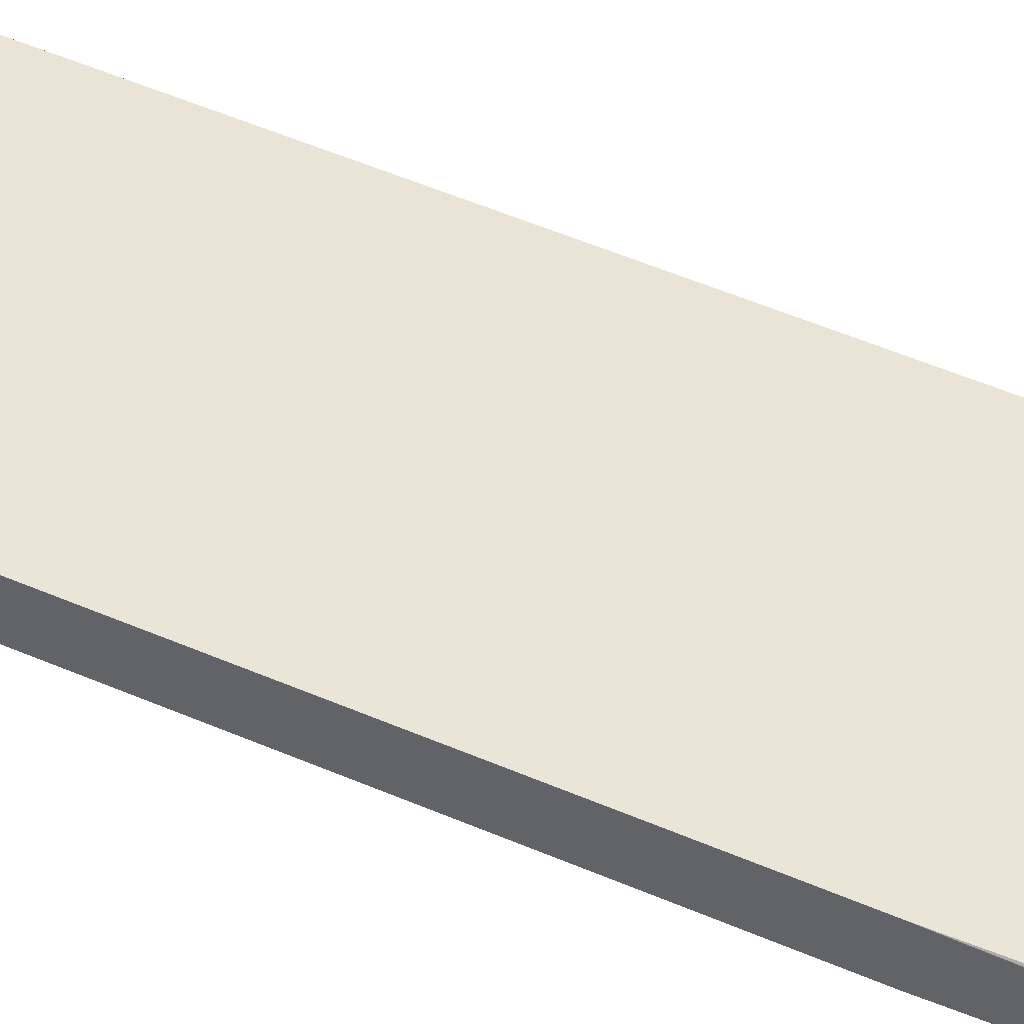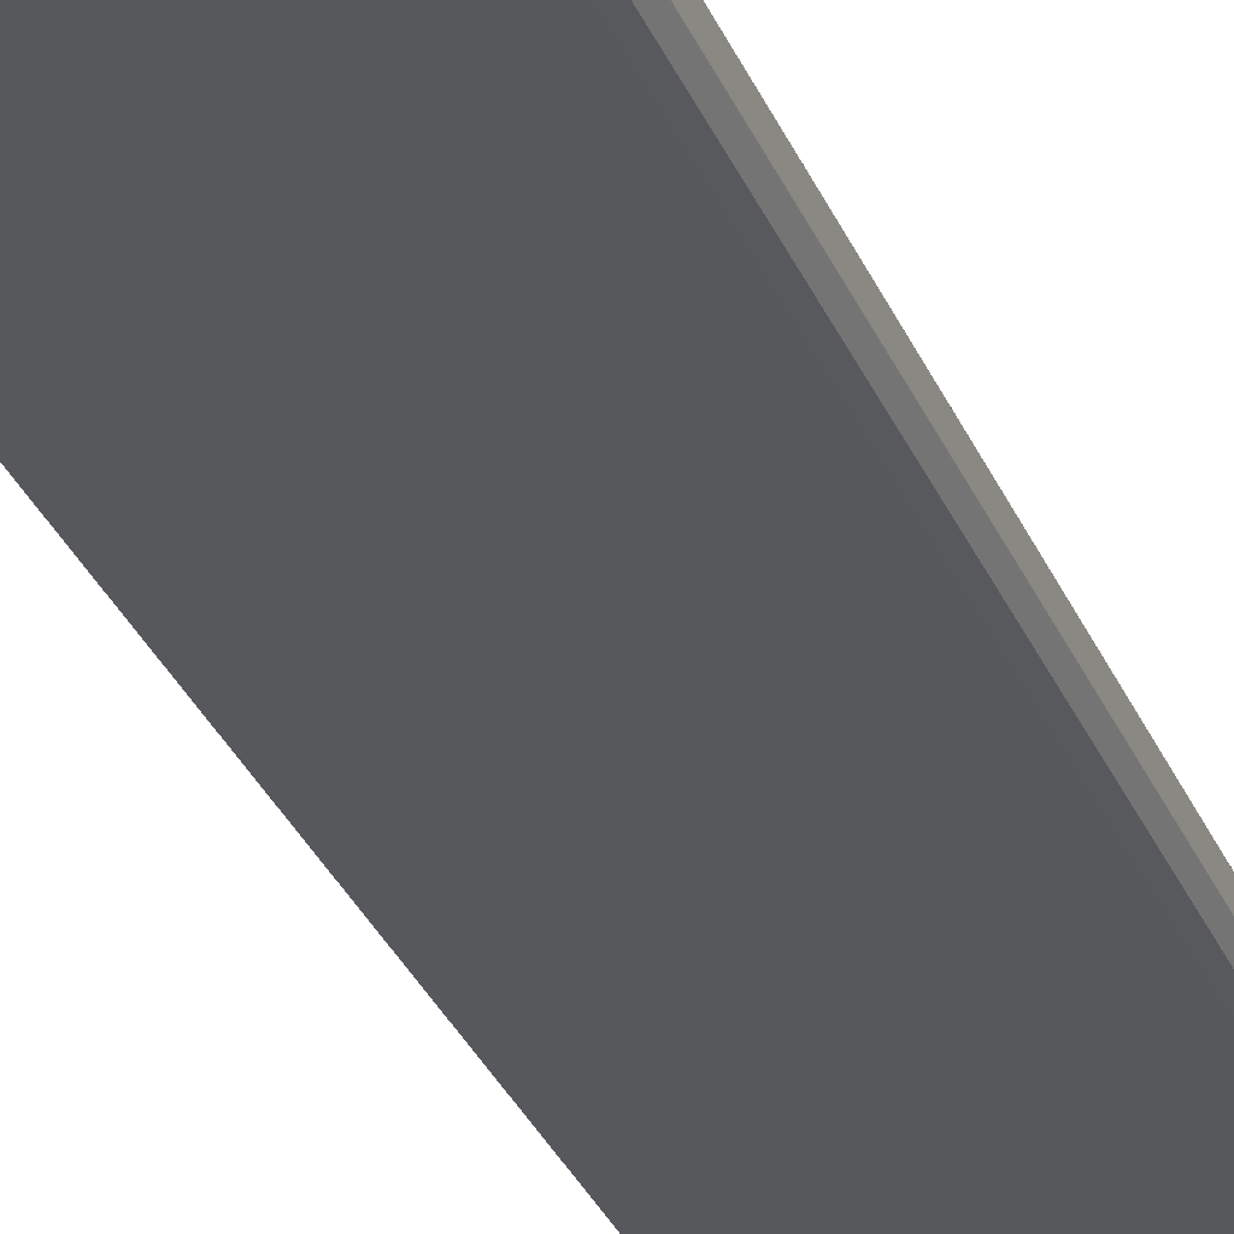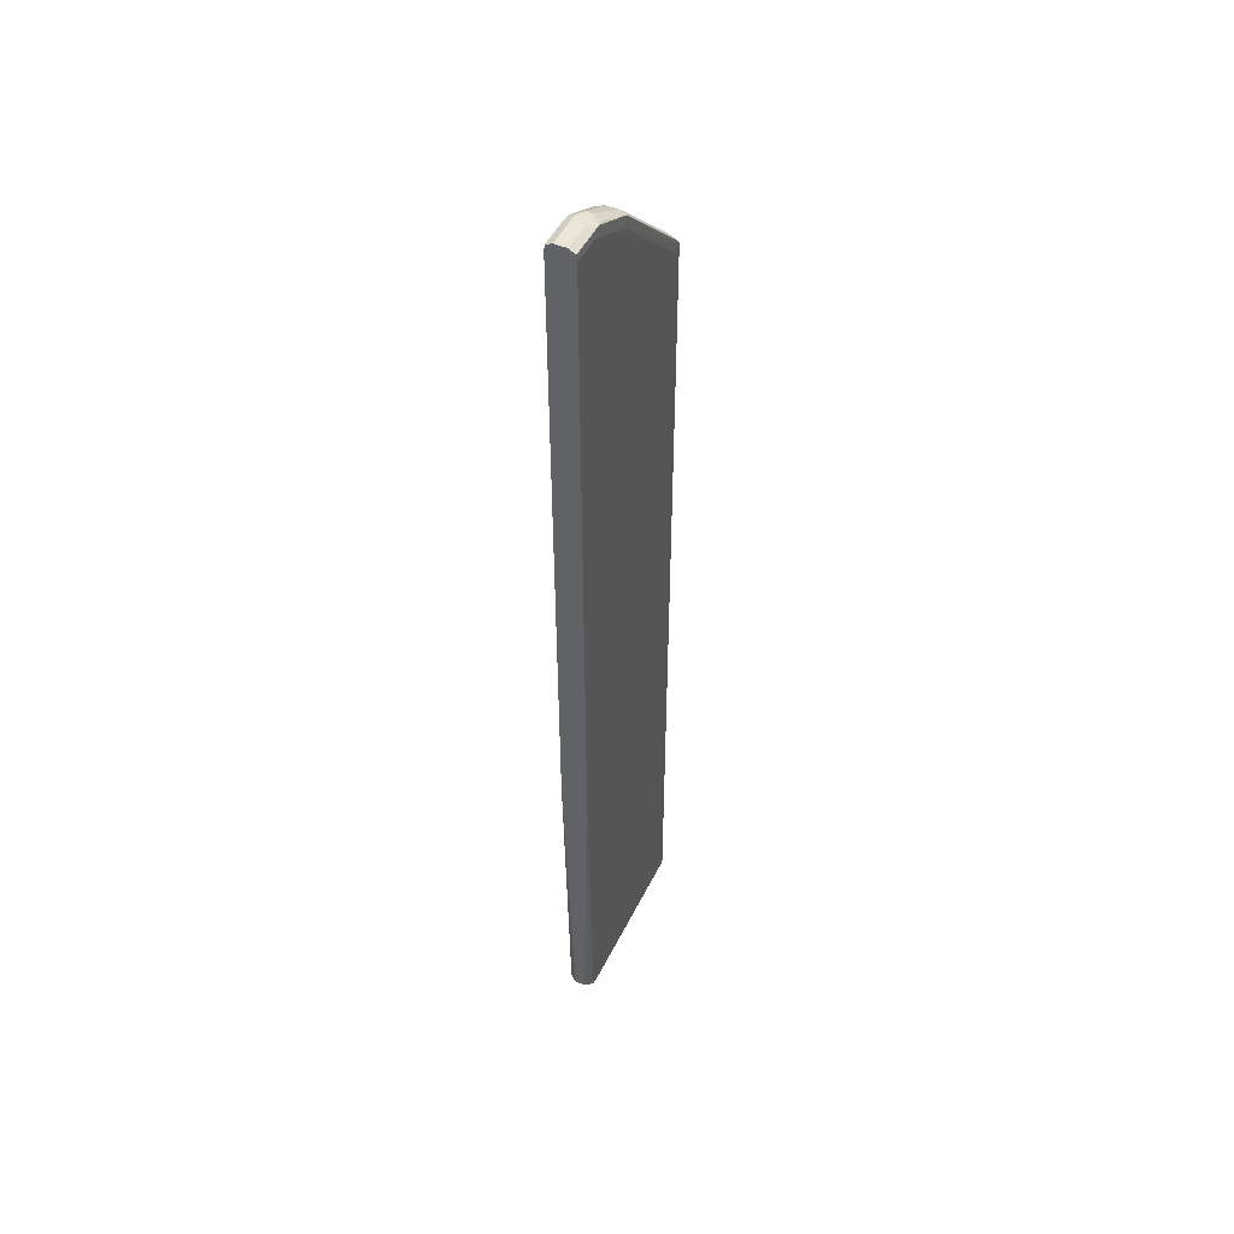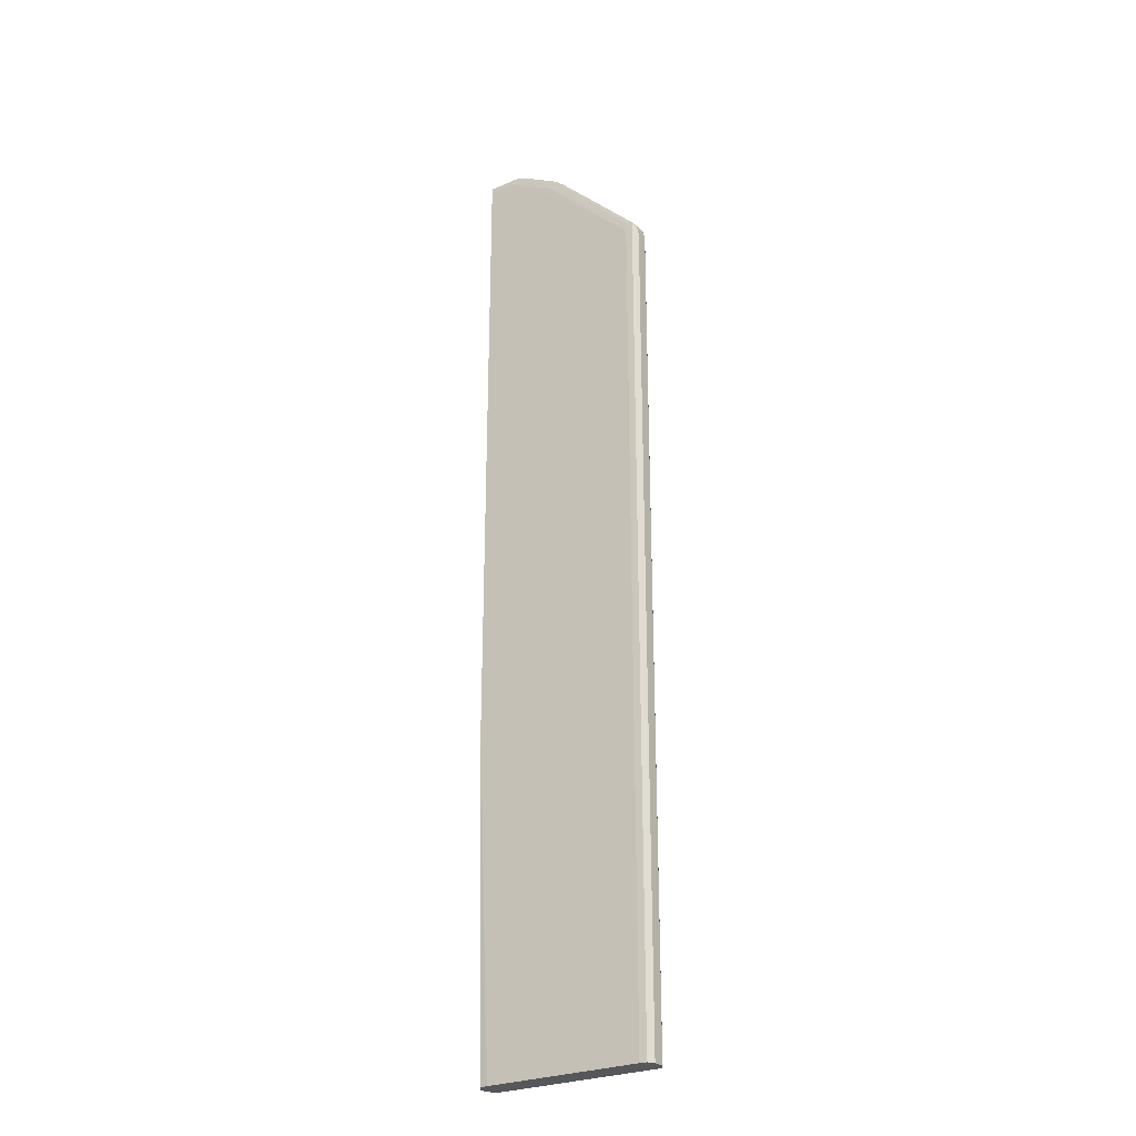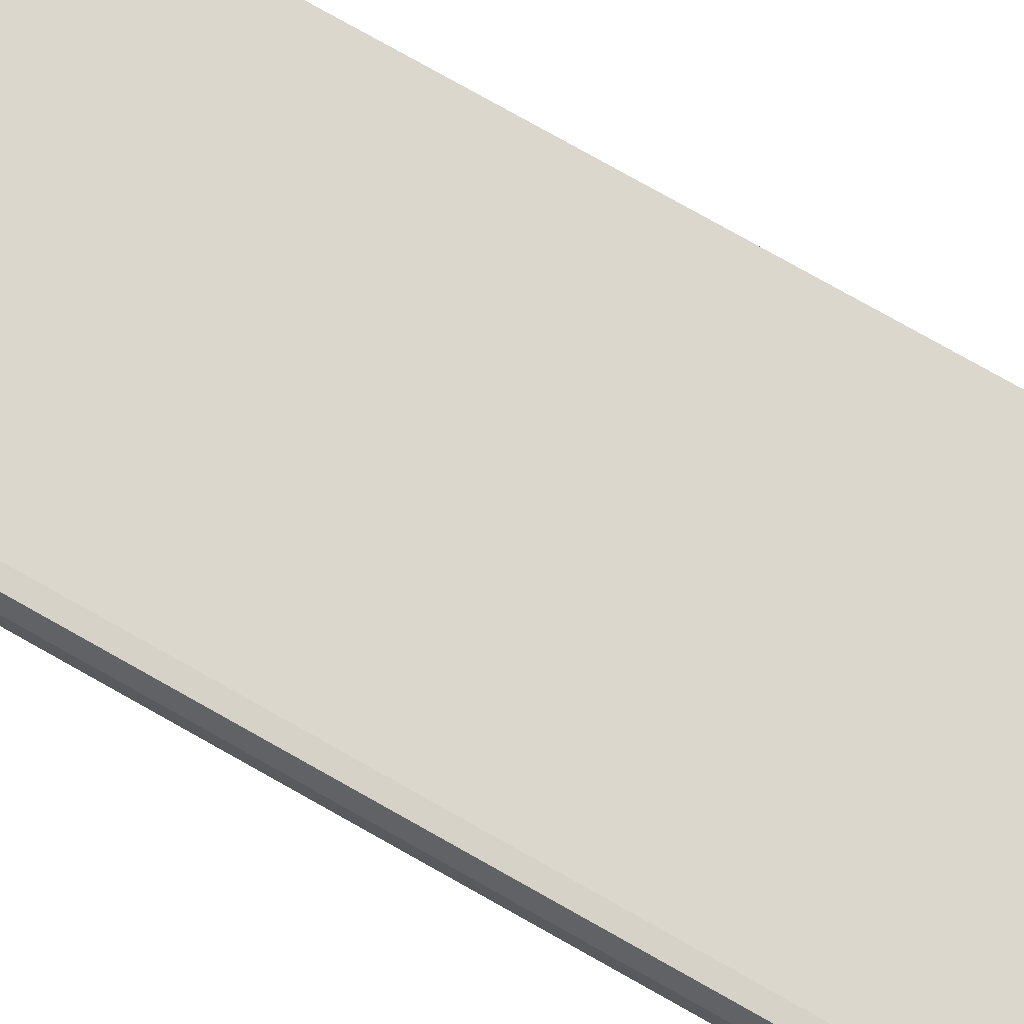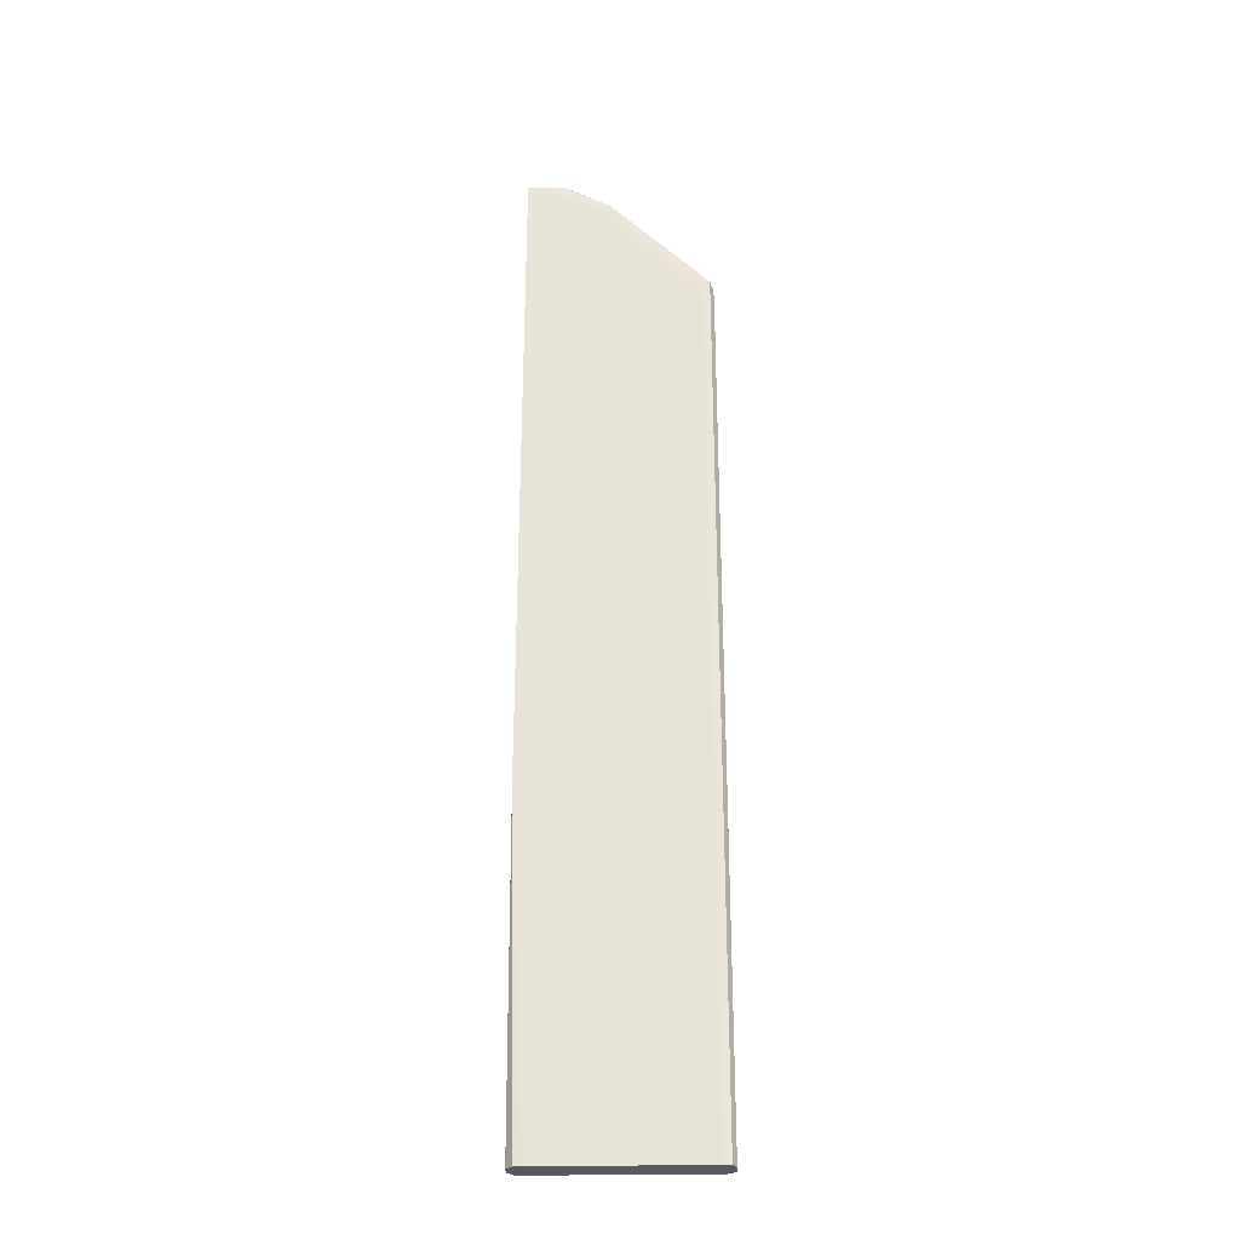
<metadata>
{"format":"obj","ext":"obj","renderer":"f3d","projection":"perspective","resolution":1024,"background":"white","views":[{"elev":45.6,"azim":117.3,"up":"+Y"},{"elev":-28.6,"azim":-161.4,"up":"+Y"},{"elev":49.3,"azim":115.7,"up":"+Z"},{"elev":-27.1,"azim":-146.5,"up":"+Z"},{"elev":73.1,"azim":-60.1,"up":"+Y"},{"elev":-29.5,"azim":-178.5,"up":"+Z"}]}
</metadata>
<code>
v 41.53 2.916 280.4
v 41.53 0.1221 280.4
v 41.53 4.444 279.6
v 35.17 2.916 280.4
v 35.17 0.1221 280.4
v 41.53 -0.987 279.8
v 41.53 4.479 279.1
v 35.17 4.444 279.6
v 32.34 2.998 279.9
v 33.24 4.4 279.5
v 32.34 0.03956 279.9
v 33.24 -1.362 279.5
v 35.17 -1.406 279.6
v 41.53 -1.406 279.6
v 41.53 4.575 278
v 35.17 4.575 278
v 31.38 3.984 279
v 30.74 2.122 279.5
v 29.59 4.572 275.2
v 29.59 4.441 277.1
v 27.86 4.397 276.7
v 30.74 0.9159 279.5
v 31.38 -0.9463 279
v 27.86 -1.359 276.7
v 29.59 -1.403 277.1
v 29.59 -1.534 275.2
v 35.17 -1.537 278
v 41.53 -1.537 278
v 41.53 4.575 129.9
v 26.79 4.575 272.4
v 22.44 4.366 273.9
v 21.98 2.916 274.1
v 7.244 4.567 255.6
v 24 4.549 272.4
v 21.98 0.1221 274.1
v 22.44 -1.329 273.9
v 24 -1.512 272.4
v 7.244 -1.53 255.6
v 26.79 -1.537 272.4
v 41.53 -1.537 129.9
v 41.53 4.461 127.6
v 41.06 2.737 51.51
v 39.71 4.445 51.51
v 38.13 4.568 51.51
v 37.97 4.575 51.51
v 7.244 4.575 252.8
v 20.58 2.916 272.9
v 4.629 4.459 255.5
v 5.679 4.391 257.2
v 2.882 4.391 254.4
v 1.657 4.567 250
v 20.58 0.1221 272.9
v 2.882 -1.353 254.4
v 5.679 -1.353 257.2
v 4.629 -1.421 255.5
v 1.657 -1.53 250
v 7.244 -1.537 252.8
v 41.53 -1.464 128.1
v 37.97 -1.537 51.51
v 39.71 -1.407 51.51
v 39.8 -1.33 51.51
v 41.05 0.292 51.51
v 41.53 2.916 126.4
v 41.06 2.722 51.51
v 1.657 4.575 51.51
v 1.657 4.575 247.2
v 3.874 2.916 256.2
v 1.836 4.459 252.7
v 0.1257 4.391 251.6
v 1.08 2.916 253.4
v 0.02611 4.444 247.2
v 0.04271 4.437 250
v 3.874 0.1221 256.2
v 1.08 0.1221 253.4
v 0.1257 -1.353 251.6
v 1.836 -1.421 252.7
v 0.04271 -1.399 250
v 0.02611 -1.406 247.2
v 1.657 -1.537 247.2
v 41.53 -1.424 127.6
v 1.657 -1.537 51.51
v 41.53 0.1066 126.4
v 0.1299 4.452 51.51
v -0.2188 2.916 252
v -0.7833 2.916 250
v -0.8704 2.916 247.2
v 0.02611 4.444 51.51
v -0.032 4.346 51.51
v -0.472 3.601 89.28
v -0.2188 0.1221 252
v -0.7833 0.1221 250
v -0.8704 0.1221 247.2
v -0.8165 0.02521 51.51
v 0.02611 -1.406 51.51
v 1.549 -1.528 51.51
v -0.8704 2.916 51.51
v -0.8704 0.1221 51.51
f 1 2 6
f 1 6 14
f 1 14 28
f 1 28 40
f 1 40 58
f 1 58 80
f 1 80 82
f 1 82 63
f 1 63 41
f 1 41 29
f 1 29 15
f 1 15 7
f 1 7 3
f 1 3 8
f 1 8 4
f 1 4 5
f 1 5 2
f 2 5 6
f 3 7 8
f 4 9 11
f 4 11 5
f 4 8 10
f 4 10 9
f 5 11 12
f 5 12 13
f 5 13 6
f 6 13 14
f 7 15 16
f 7 16 8
f 8 16 10
f 9 10 17
f 9 17 18
f 9 18 22
f 9 22 11
f 10 16 19
f 10 19 20
f 10 20 21
f 10 21 17
f 11 22 23
f 11 23 12
f 12 23 24
f 12 24 25
f 12 25 26
f 12 26 27
f 12 27 13
f 13 27 28
f 13 28 14
f 15 29 45
f 15 45 65
f 15 65 66
f 15 66 46
f 15 46 30
f 15 30 16
f 16 30 19
f 17 21 31
f 17 31 18
f 18 31 32
f 18 32 35
f 18 35 22
f 19 30 33
f 19 33 34
f 19 34 20
f 20 34 21
f 21 34 31
f 22 35 36
f 22 36 23
f 23 36 24
f 24 36 37
f 24 37 25
f 25 37 26
f 26 37 38
f 26 38 39
f 26 39 27
f 27 39 57
f 27 57 79
f 27 79 81
f 27 81 59
f 27 59 40
f 27 40 28
f 29 41 42
f 29 42 43
f 29 43 44
f 29 44 45
f 30 46 33
f 31 47 32
f 31 34 48
f 31 48 49
f 31 49 50
f 31 50 47
f 32 47 52
f 32 52 35
f 33 46 66
f 33 66 51
f 33 51 68
f 33 68 48
f 33 48 34
f 35 52 36
f 36 52 53
f 36 53 54
f 36 54 55
f 36 55 37
f 37 55 38
f 38 55 76
f 38 76 56
f 38 56 79
f 38 79 57
f 38 57 39
f 40 59 60
f 40 60 61
f 40 61 62
f 40 62 58
f 41 63 42
f 42 64 62
f 42 62 61
f 42 61 60
f 42 60 59
f 42 59 81
f 42 81 95
f 42 95 94
f 42 94 93
f 42 93 97
f 42 97 96
f 42 96 88
f 42 88 87
f 42 87 83
f 42 83 65
f 42 65 45
f 42 45 44
f 42 44 43
f 42 63 82
f 42 82 64
f 47 50 67
f 47 67 73
f 47 73 52
f 48 68 50
f 48 50 49
f 50 68 69
f 50 69 70
f 50 70 67
f 51 66 71
f 51 71 72
f 51 72 69
f 51 69 68
f 52 73 53
f 53 74 75
f 53 75 76
f 53 76 55
f 53 55 54
f 53 73 74
f 56 75 77
f 56 77 78
f 56 78 79
f 56 76 75
f 58 62 80
f 62 64 82
f 62 82 80
f 65 83 66
f 66 83 71
f 67 70 74
f 67 74 73
f 69 84 70
f 69 72 85
f 69 85 84
f 70 84 90
f 70 90 74
f 71 86 72
f 71 83 87
f 71 87 88
f 71 88 89
f 71 89 86
f 72 86 85
f 74 90 75
f 75 90 91
f 75 91 77
f 77 91 92
f 77 92 78
f 78 92 93
f 78 93 94
f 78 94 95
f 78 95 79
f 79 95 81
f 84 85 91
f 84 91 90
f 85 86 92
f 85 92 91
f 86 89 96
f 86 96 97
f 86 97 92
f 88 96 89
f 92 97 93

</code>
